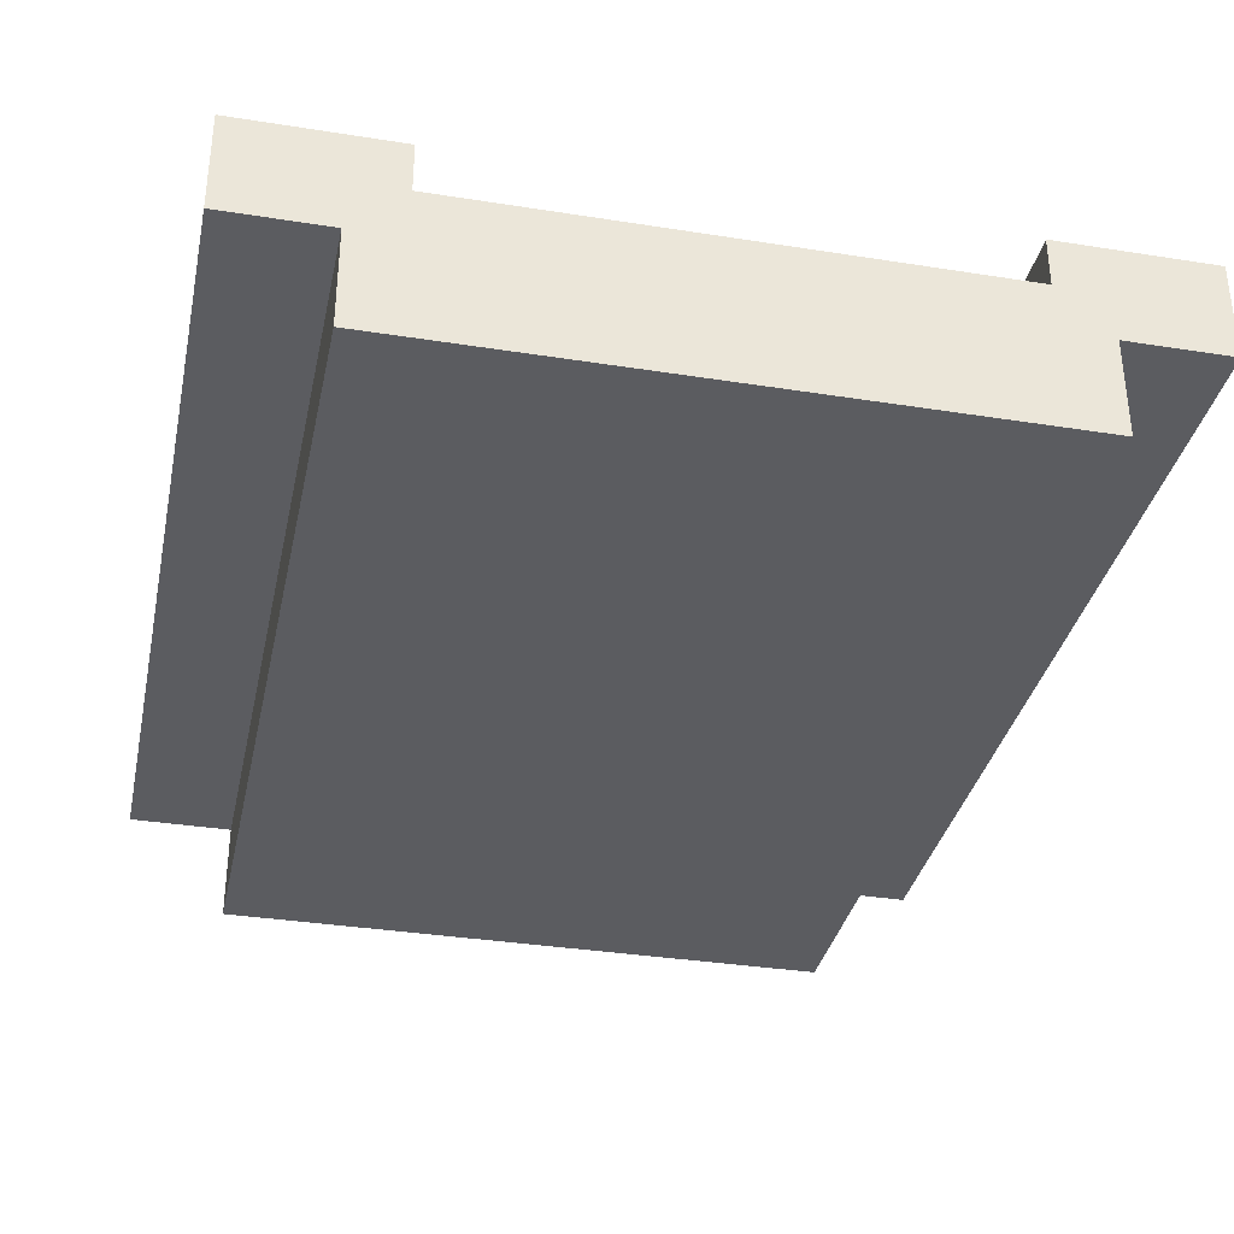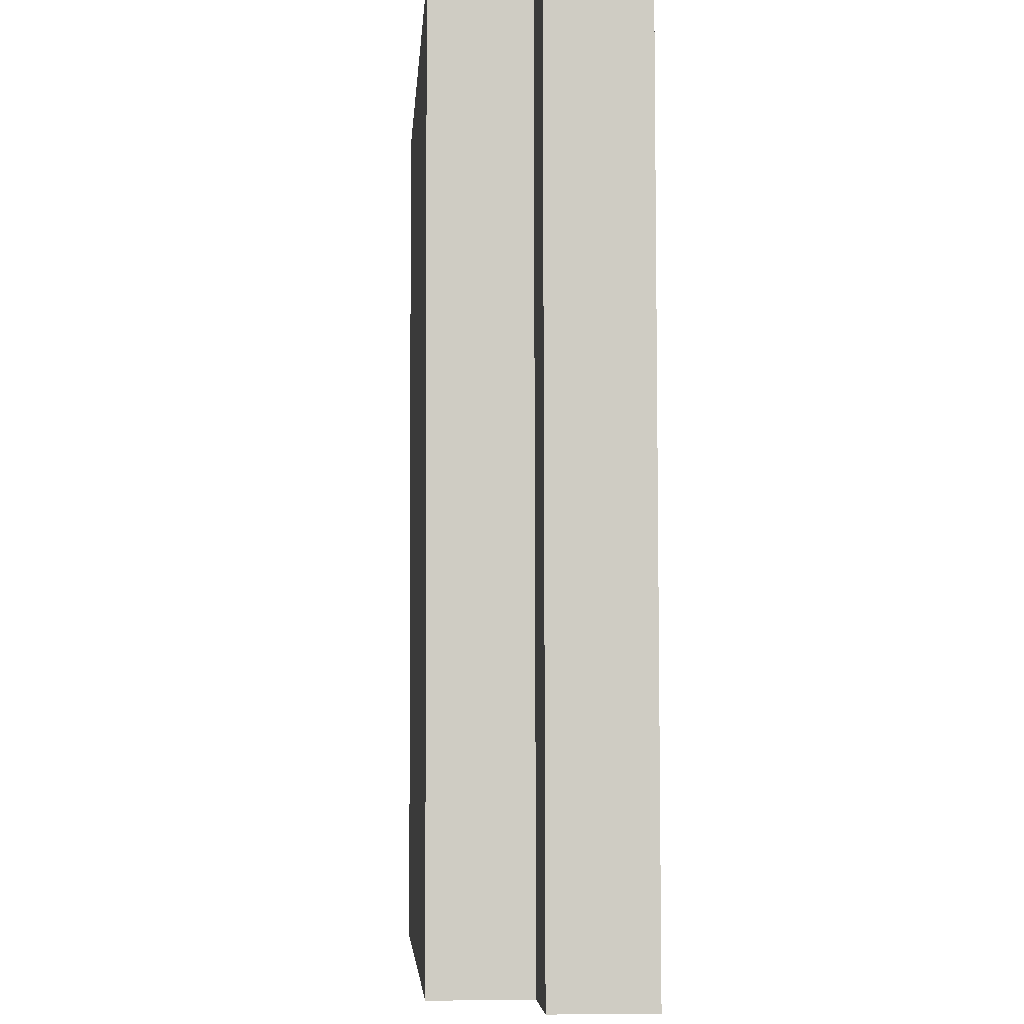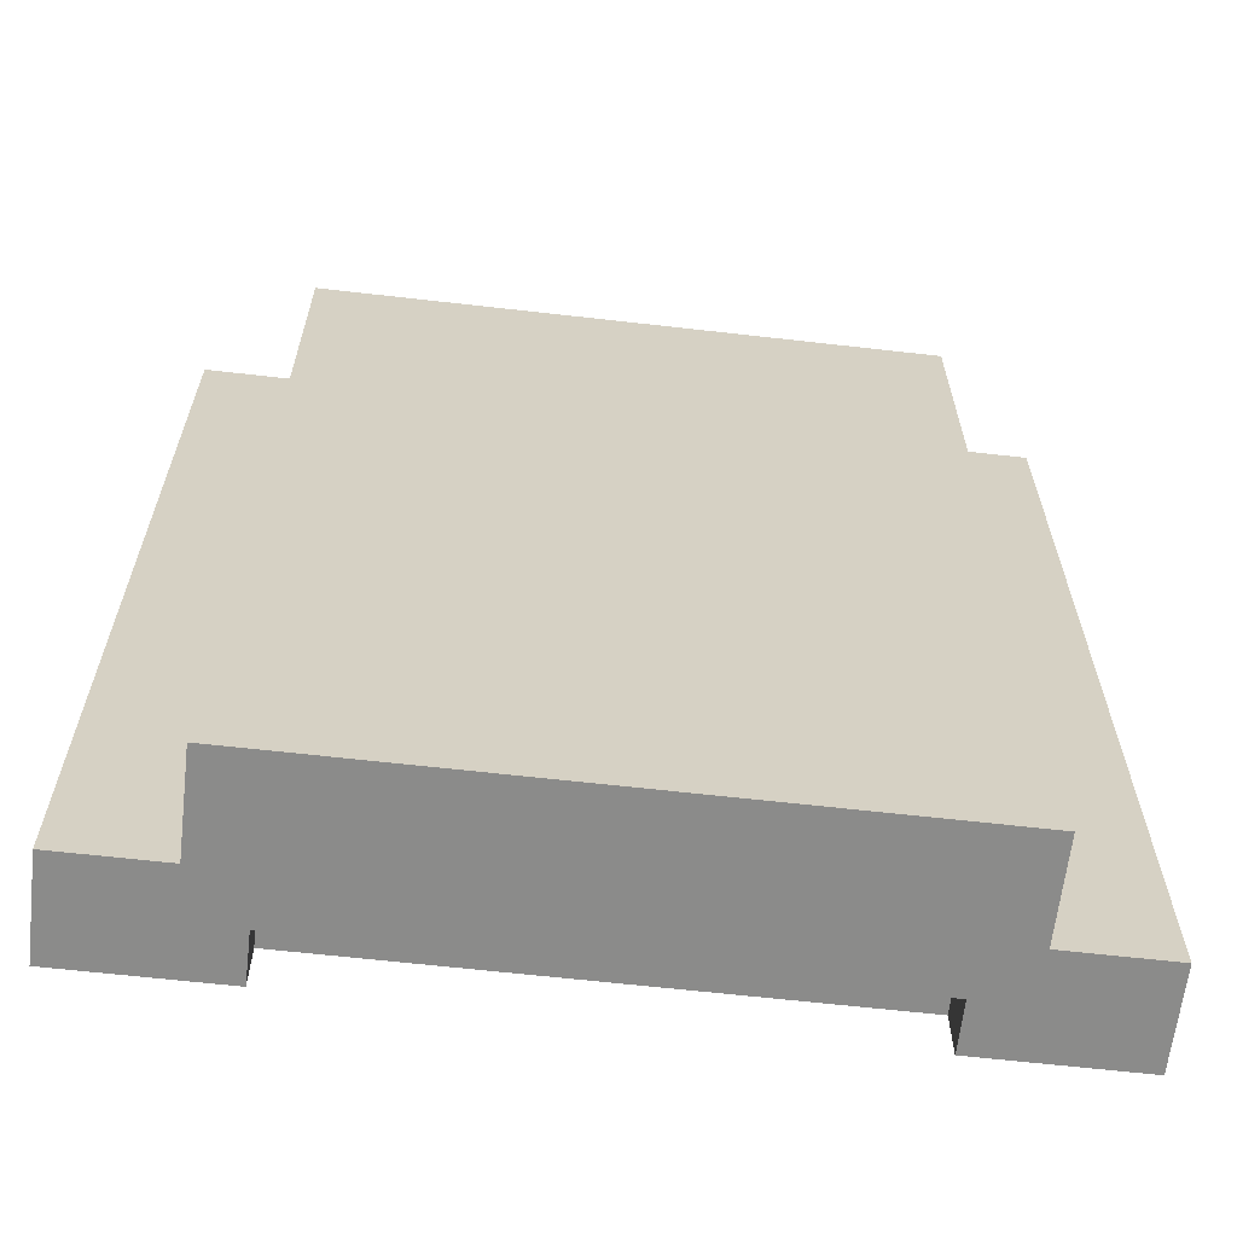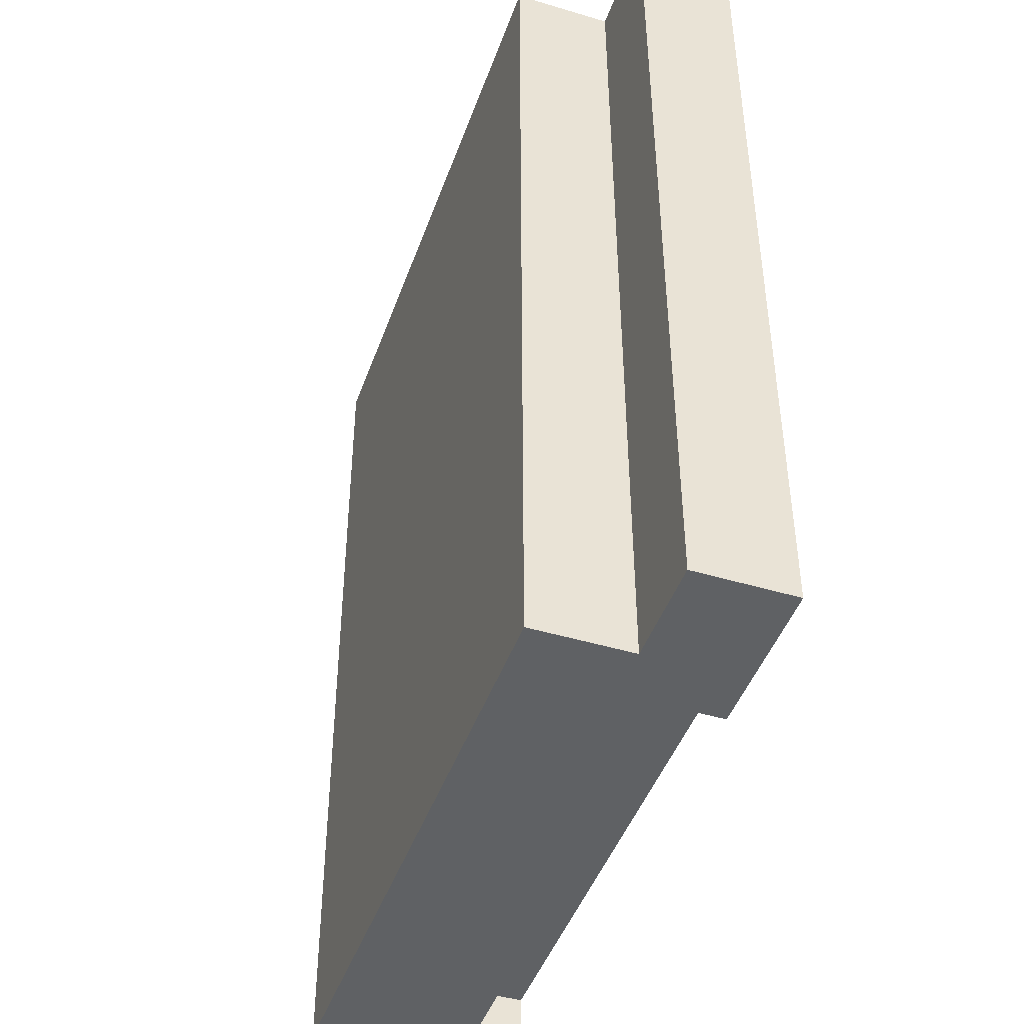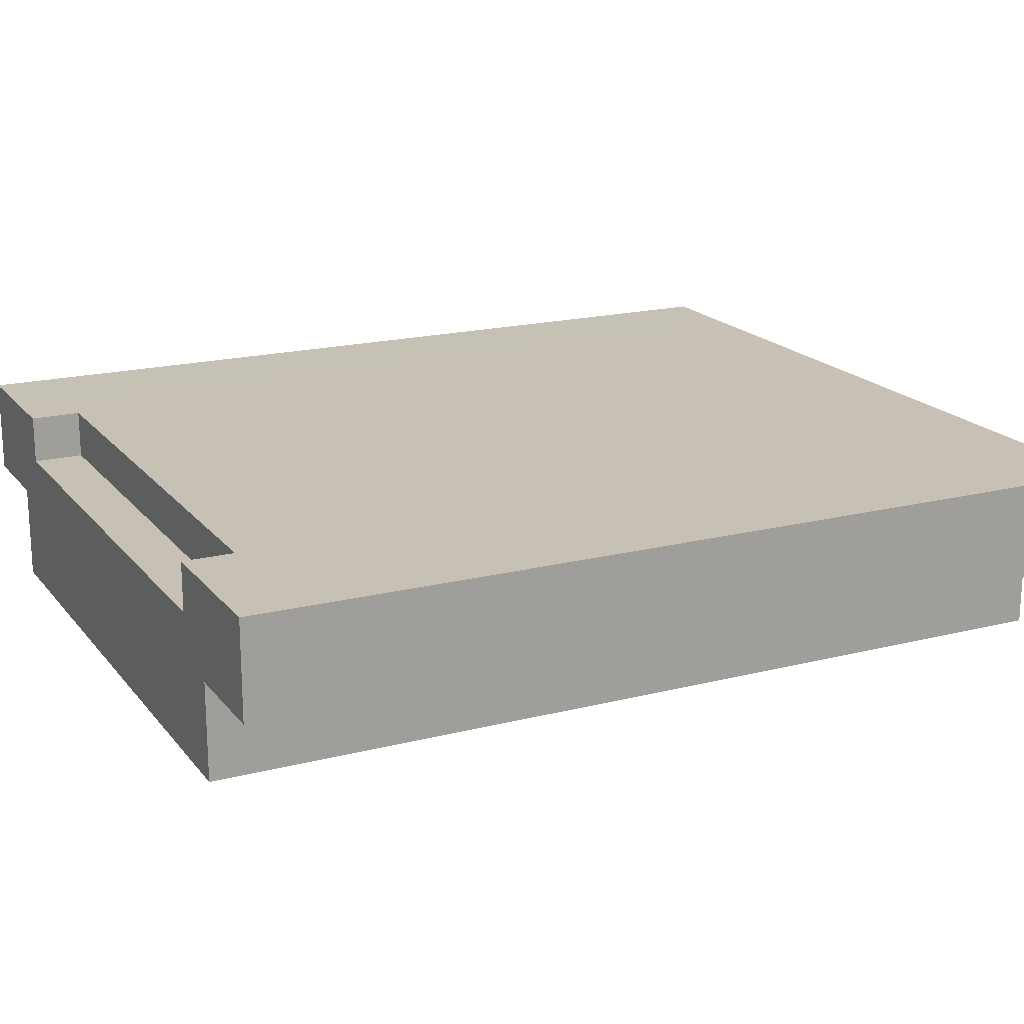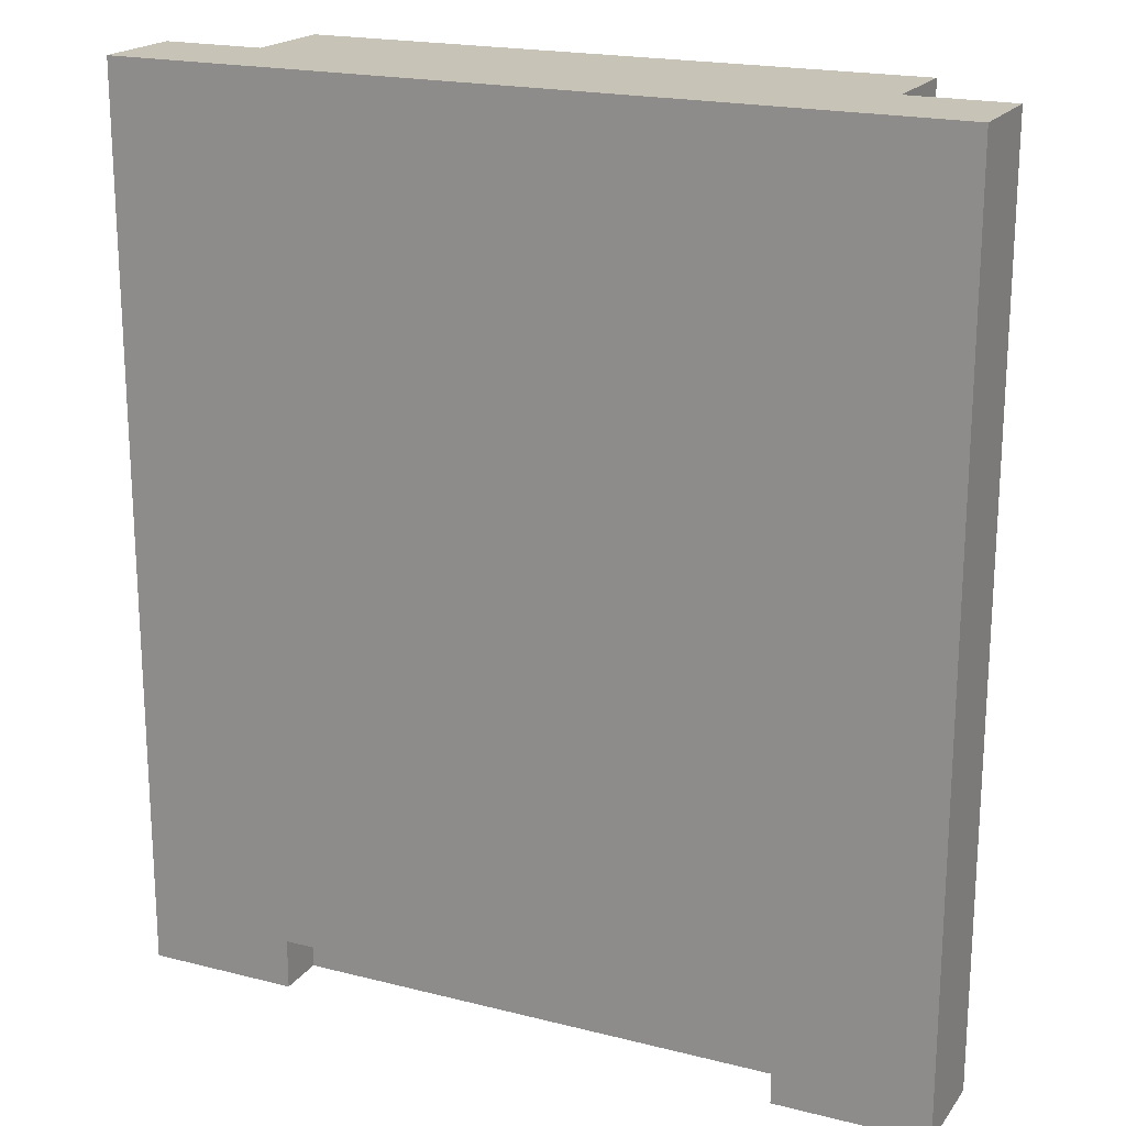
<metadata>
{"format":"obj","ext":"obj","renderer":"f3d","projection":"perspective","resolution":1024,"background":"white","views":[{"elev":-34.7,"azim":168.0,"up":"+Y"},{"elev":-5.0,"azim":86.2,"up":"+Z"},{"elev":-63.7,"azim":-6.6,"up":"+Z"},{"elev":-45.4,"azim":70.9,"up":"+Z"},{"elev":18.5,"azim":-116.3,"up":"+Y"},{"elev":19.6,"azim":-154.8,"up":"+Z"}]}
</metadata>
<code>
o Cube
v 8.438 1 9.375
v 8.437 -1.033 9.387
v -8.438 0.9671 9.387
v -8.438 -1.033 9.387
v 8.438 -1 -9.375
v -8.438 1 -9.375
v -8.438 -1 -9.375
v 6.328 -1 -9.375
v -6.329 -1 -9.375
v 8.438 1 -9.375
v 8.437 0.9671 9.387
v -6.329 -1.033 9.387
v 6.329 -1.033 9.387
v 6.329 -3.033 9.387
v -6.329 -3.033 9.387
v -6.329 -3 -9.375
v 6.328 -3 -9.375
v 6.328 1 -9.375
v 6.329 0.9671 9.387
v -6.329 1 -9.375
v -6.329 0.9671 9.387
v 6.328 1 -8.333
v -6.329 1 -8.333
v 5.274 1 -9.375
v -5.274 1 -9.375
v 5.274 1 -8.333
v -5.274 1 -8.333
v 5.274 0 -9.375
v -5.274 0 -9.375
v 5.274 0 -8.333
v -5.274 0 -8.333
g Cube_Material
f 10 18 22 19 11
f 27 25 20 23
f 3 21 23 20 6
f 22 18 24 26
f 21 19 22 26 27 23
f 31 30 28 29
g Cube_Material.001
f 9 12 4 7
f 8 5 2 13
f 16 17 14 15
g Cube_Material.002
f 13 14 17 8
f 25 27 31 29
f 10 11 2 5
g Cube_Material.003
f 12 9 16 15
f 7 4 3 6
f 26 24 28 30
g Cube_Material.004
f 14 13 12 15
f 3 4 12 21
f 12 13 19 21
f 13 2 11 19
g Cube_Material.005
f 28 24 18 8
f 9 7 6 20
f 8 18 10 5
f 27 26 30 31
f 28 8 9 29
f 20 25 29 9
f 17 16 9 8
l 1 2
l 2 4
l 11 1
l 7 5

</code>
